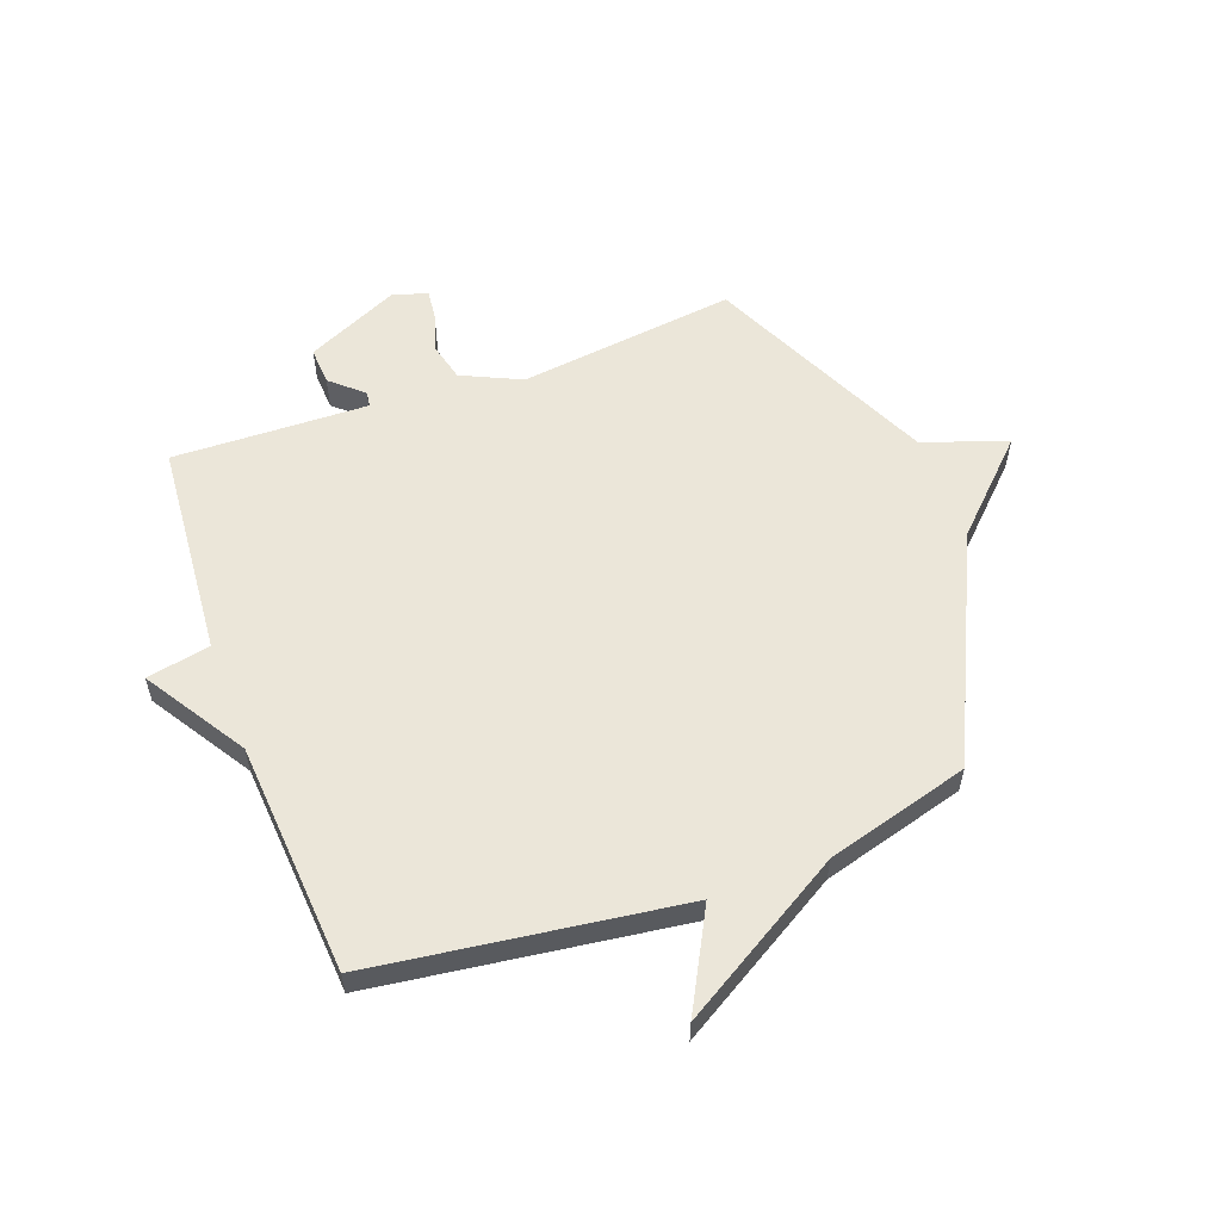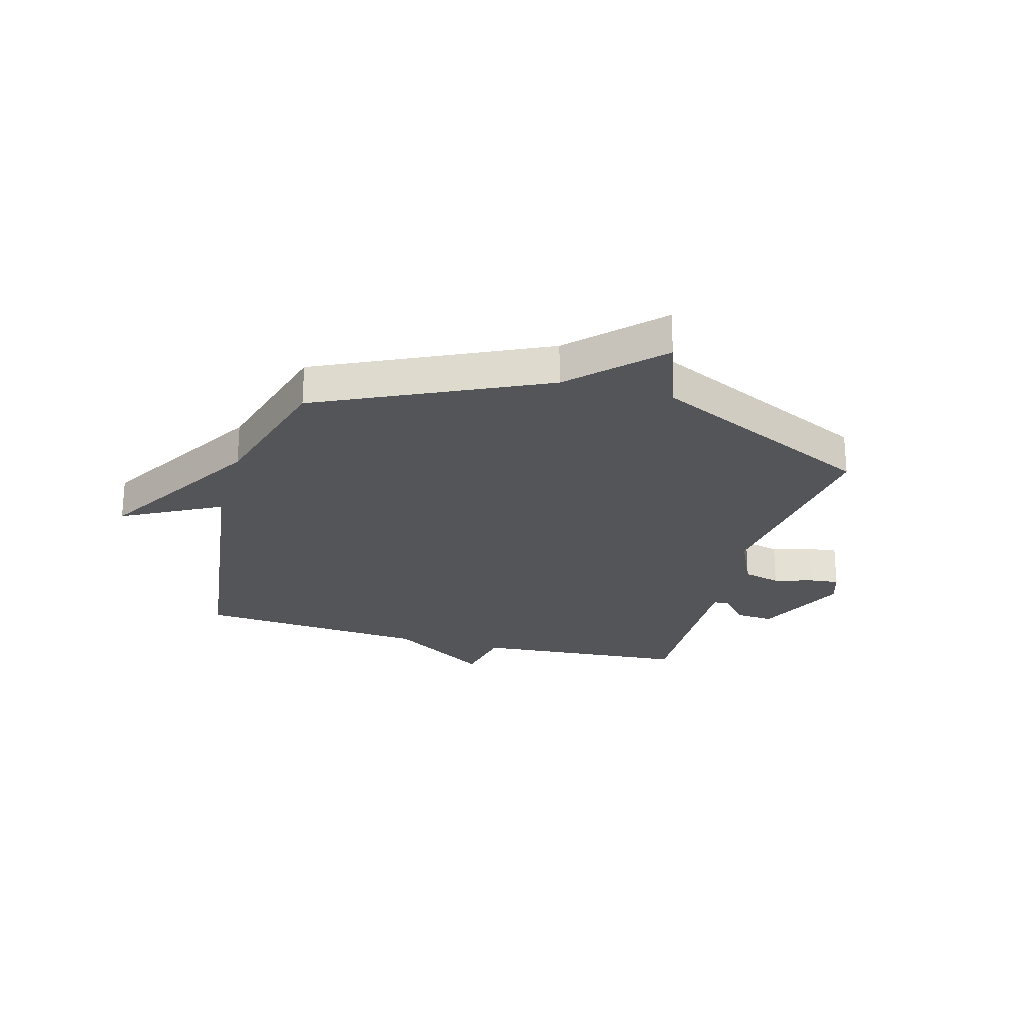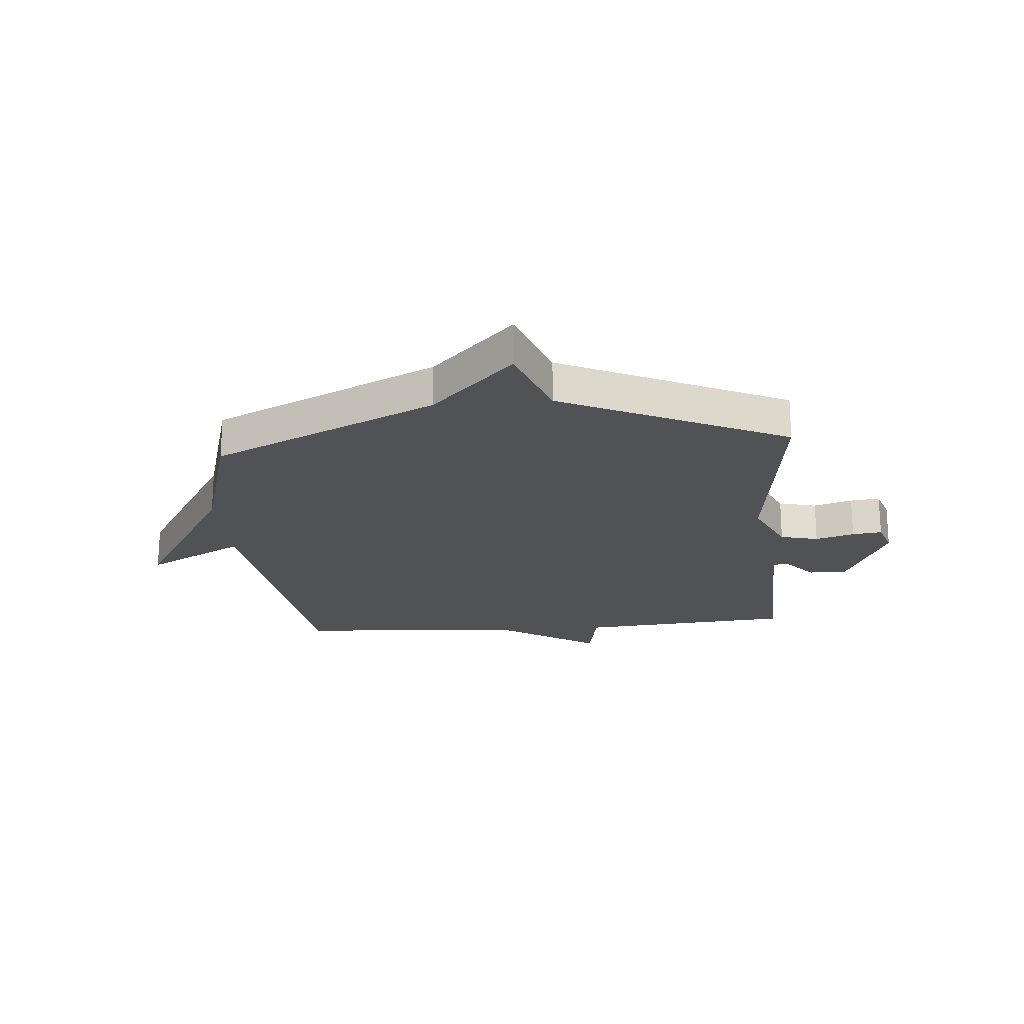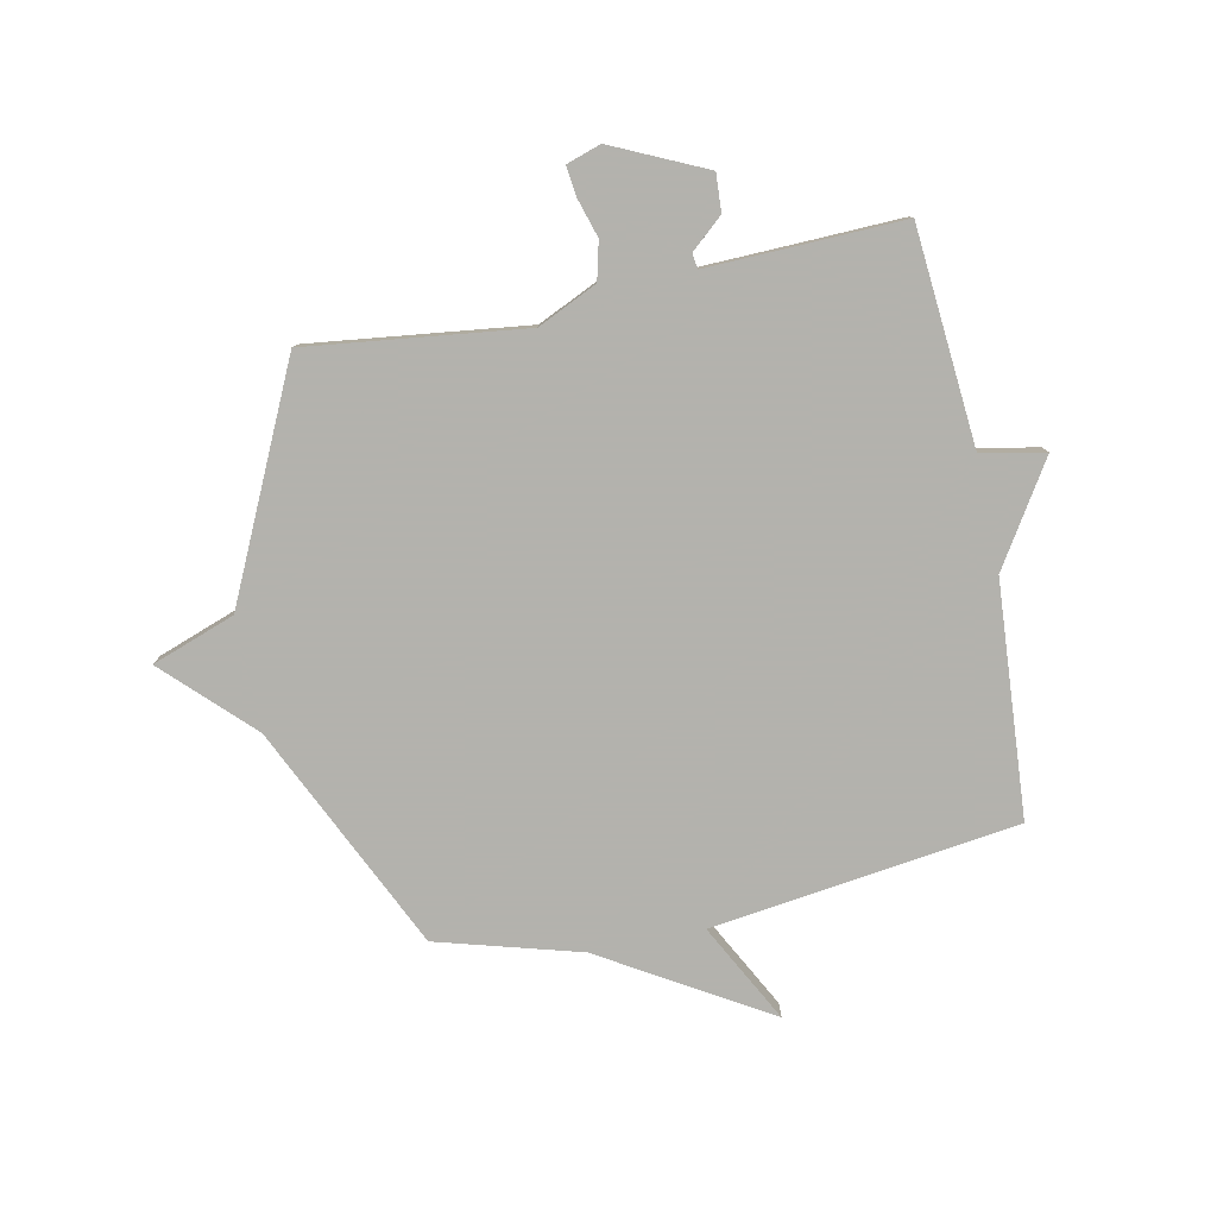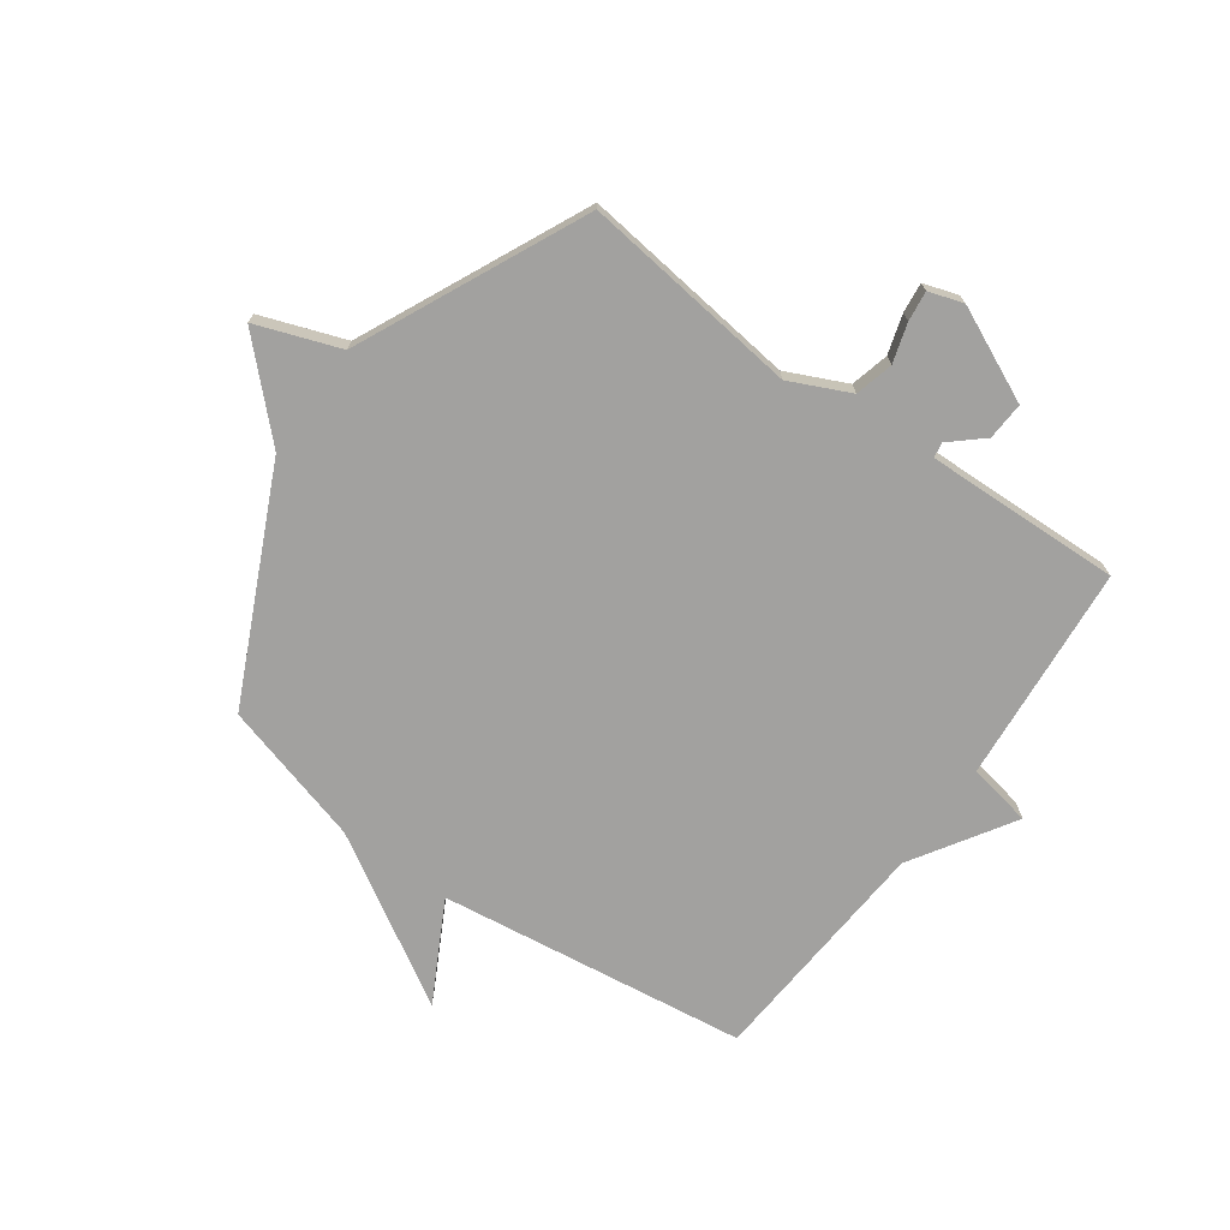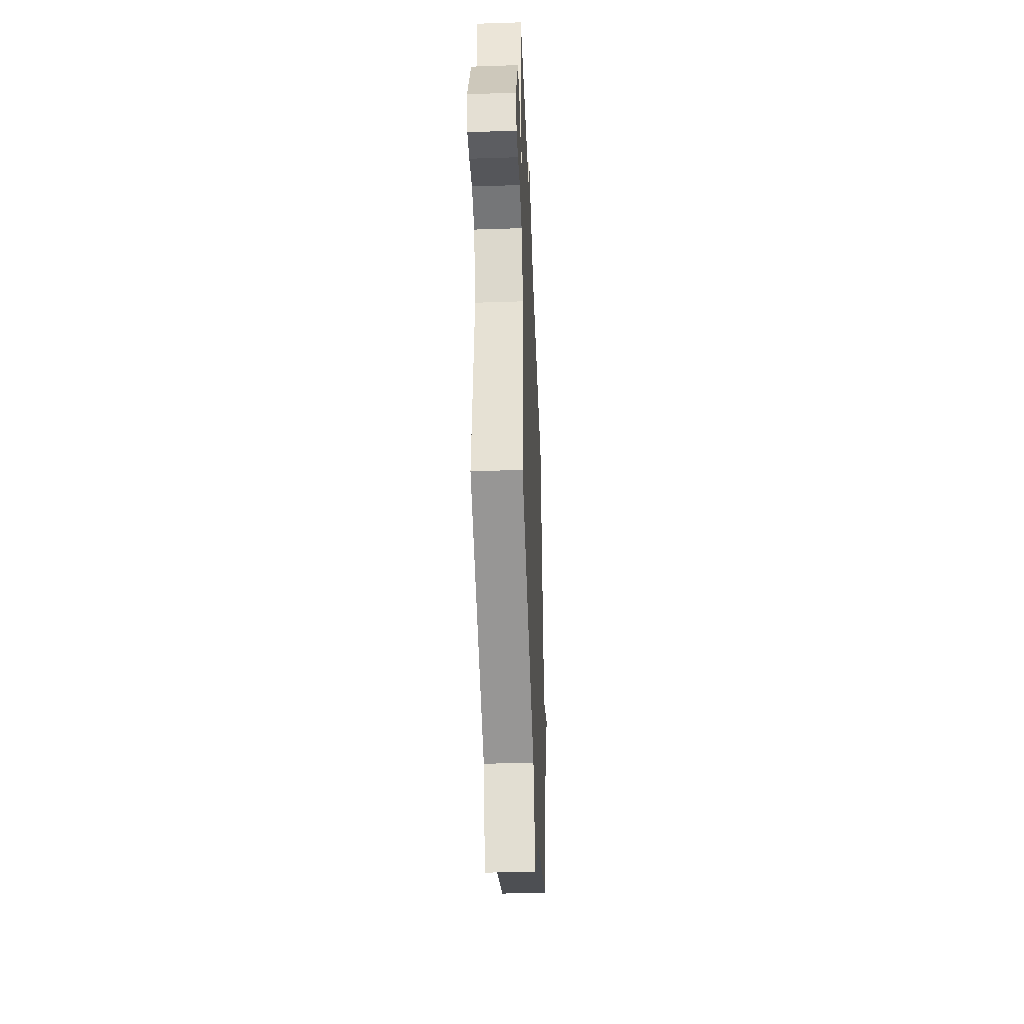
<metadata>
{"format":"obj","ext":"obj","renderer":"f3d","projection":"perspective","resolution":1024,"background":"white","views":[{"elev":56.9,"azim":69.9,"up":"+Y"},{"elev":-24.7,"azim":164.5,"up":"+Y"},{"elev":-21.2,"azim":-175.1,"up":"+Y"},{"elev":-79.4,"azim":-78.3,"up":"+Y"},{"elev":-72.2,"azim":-125.5,"up":"+Y"},{"elev":-42.8,"azim":-87.7,"up":"+Z"}]}
</metadata>
<code>
v -0.5 0.07 0.5
v -0.115 0.07 0.531
v -0.093 0.07 0.644
v 0.085 0.07 0.531
v 0.5 0.07 0.5
v 0.572 0.07 -0.046
v 0.748 0.07 0.047
v 0.572 0.07 -0.246
v 0.5 0.07 -0.5
v 0.1 0.07 -0.688
v -0.047 0.07 -0.836
v -0.1 0.07 -0.688
v -0.5 0.07 -0.5
v -0.452 0.07 -0.113
v -0.501 0.07 -0.007
v -0.569 0.07 0.01
v -0.638 0.07 -0.011
v -0.691 0.07 -0.017
v -0.711 0.07 0.044
v -0.634 0.07 0.21
v -0.567 0.07 0.206
v -0.517 0.07 0.149
v -0.49 0.07 0.153
v -0.495 0.07 0.335
v -0.5 0 0.5
v -0.115 0 0.531
v -0.093 0 0.644
v 0.085 0 0.531
v 0.5 0 0.5
v 0.572 0 -0.046
v 0.748 0 0.047
v 0.572 0 -0.246
v 0.5 0 -0.5
v 0.1 0 -0.688
v -0.047 0 -0.836
v -0.1 0 -0.688
v -0.5 0 -0.5
v -0.452 0 -0.113
v -0.501 0 -0.007
v -0.569 0 0.01
v -0.638 0 -0.011
v -0.691 0 -0.017
v -0.711 0 0.044
v -0.634 0 0.21
v -0.567 0 0.206
v -0.517 0 0.149
v -0.49 0 0.153
v -0.495 0 0.335
f 20 21 22
f 19 20 22
f 18 19 22
f 17 18 22
f 16 17 22
f 15 16 22 23
f 14 15 23
f 12 13 14
f 12 14 23 24
f 10 11 12
f 24 1 2
f 12 24 2
f 10 12 2
f 9 10 2
f 8 9 2
f 4 5 6
f 3 4 6
f 2 3 6
f 8 2 6
f 6 7 8
f 46 45 44
f 46 44 43
f 46 43 42
f 46 42 41
f 46 41 40
f 47 46 40 39
f 47 39 38
f 38 37 36
f 48 47 38 36
f 36 35 34
f 26 25 48
f 26 48 36
f 26 36 34
f 26 34 33
f 26 33 32
f 30 29 28
f 30 28 27
f 30 27 26
f 30 26 32
f 32 31 30
f 1 25 26 2
f 2 26 27 3
f 3 27 28 4
f 4 28 29 5
f 5 29 30 6
f 6 30 31 7
f 7 31 32 8
f 8 32 33 9
f 9 33 34 10
f 10 34 35 11
f 11 35 36 12
f 12 36 37 13
f 13 37 38 14
f 14 38 39 15
f 15 39 40 16
f 16 40 41 17
f 17 41 42 18
f 18 42 43 19
f 19 43 44 20
f 20 44 45 21
f 21 45 46 22
f 22 46 47 23
f 23 47 48 24
f 24 48 25 1

</code>
